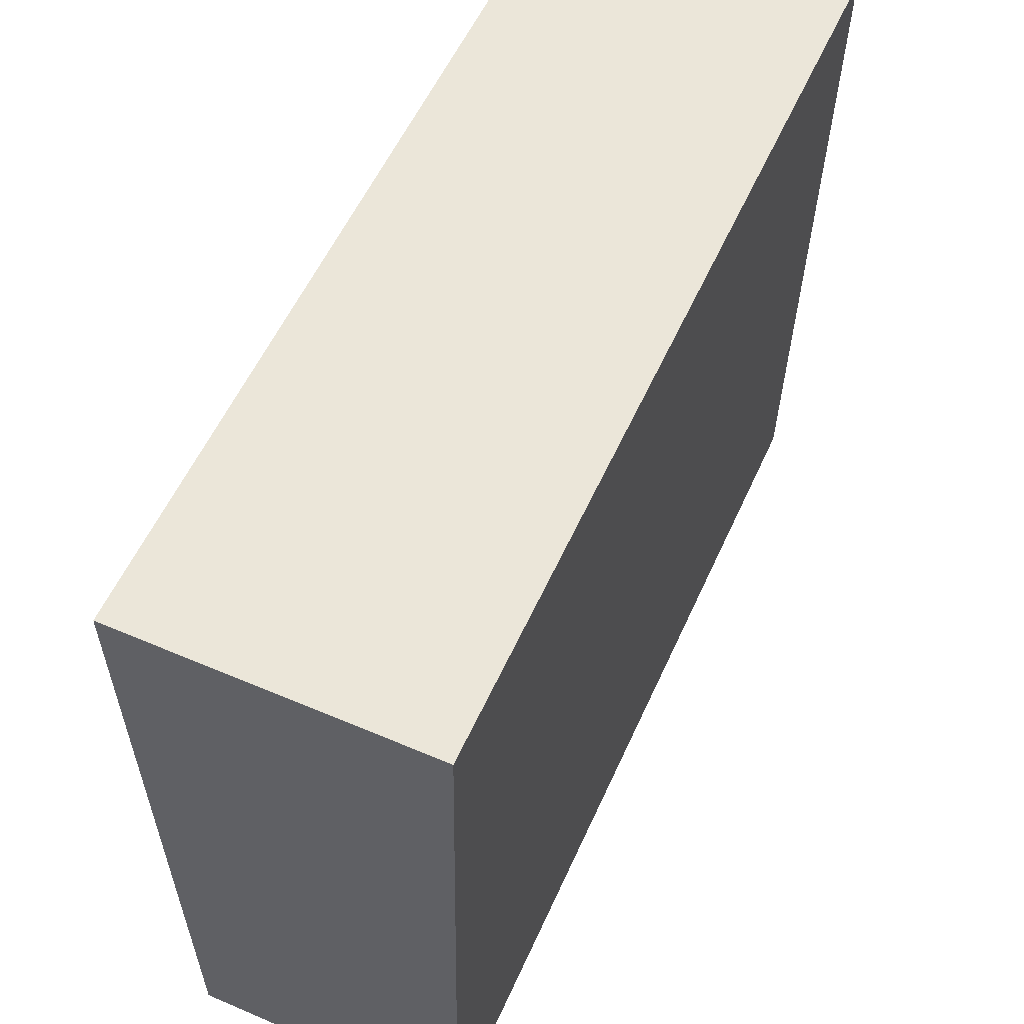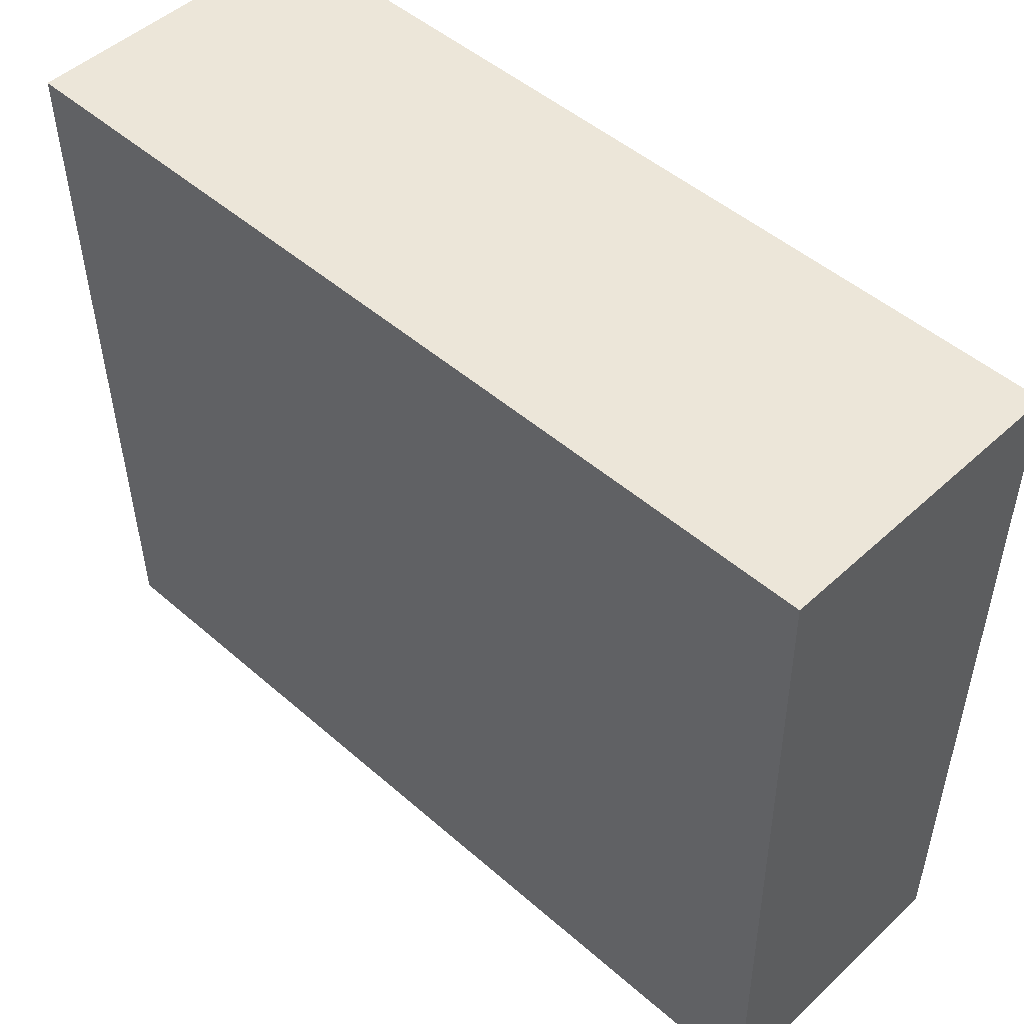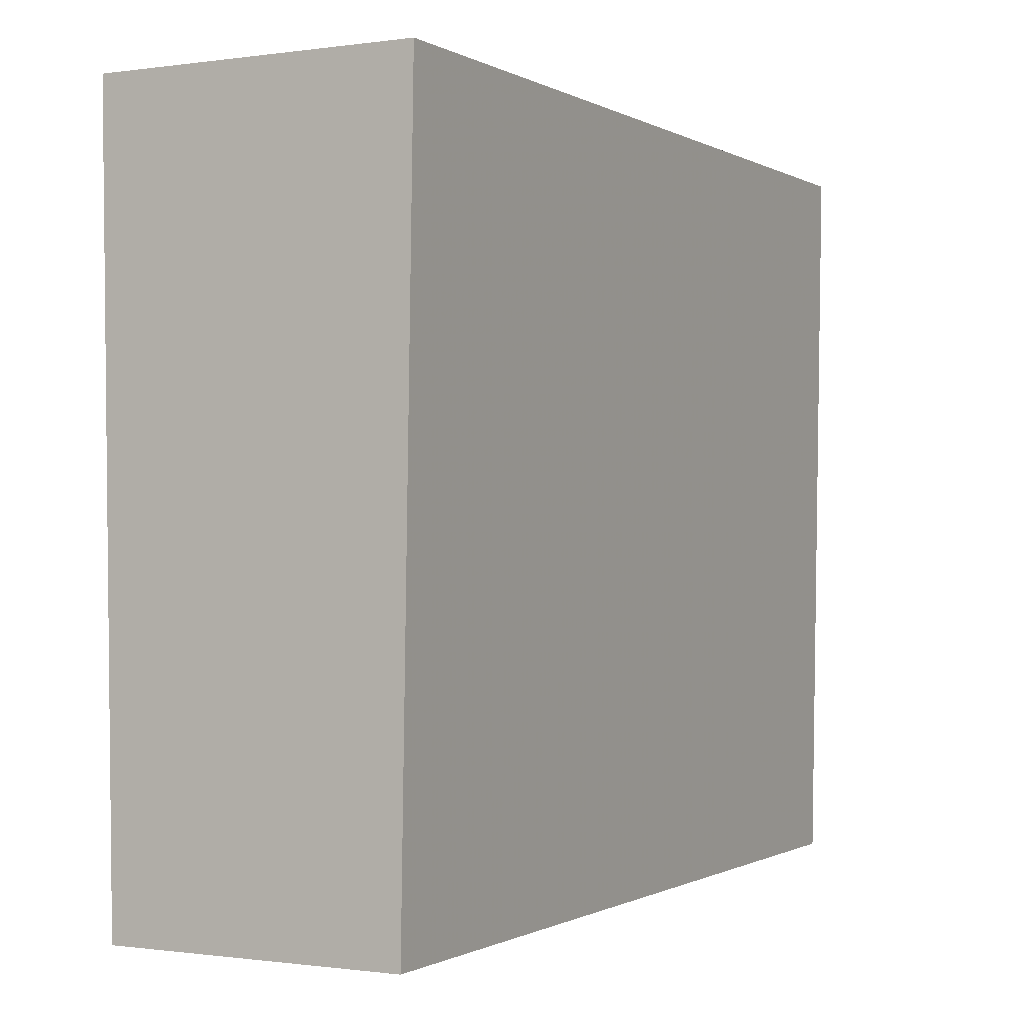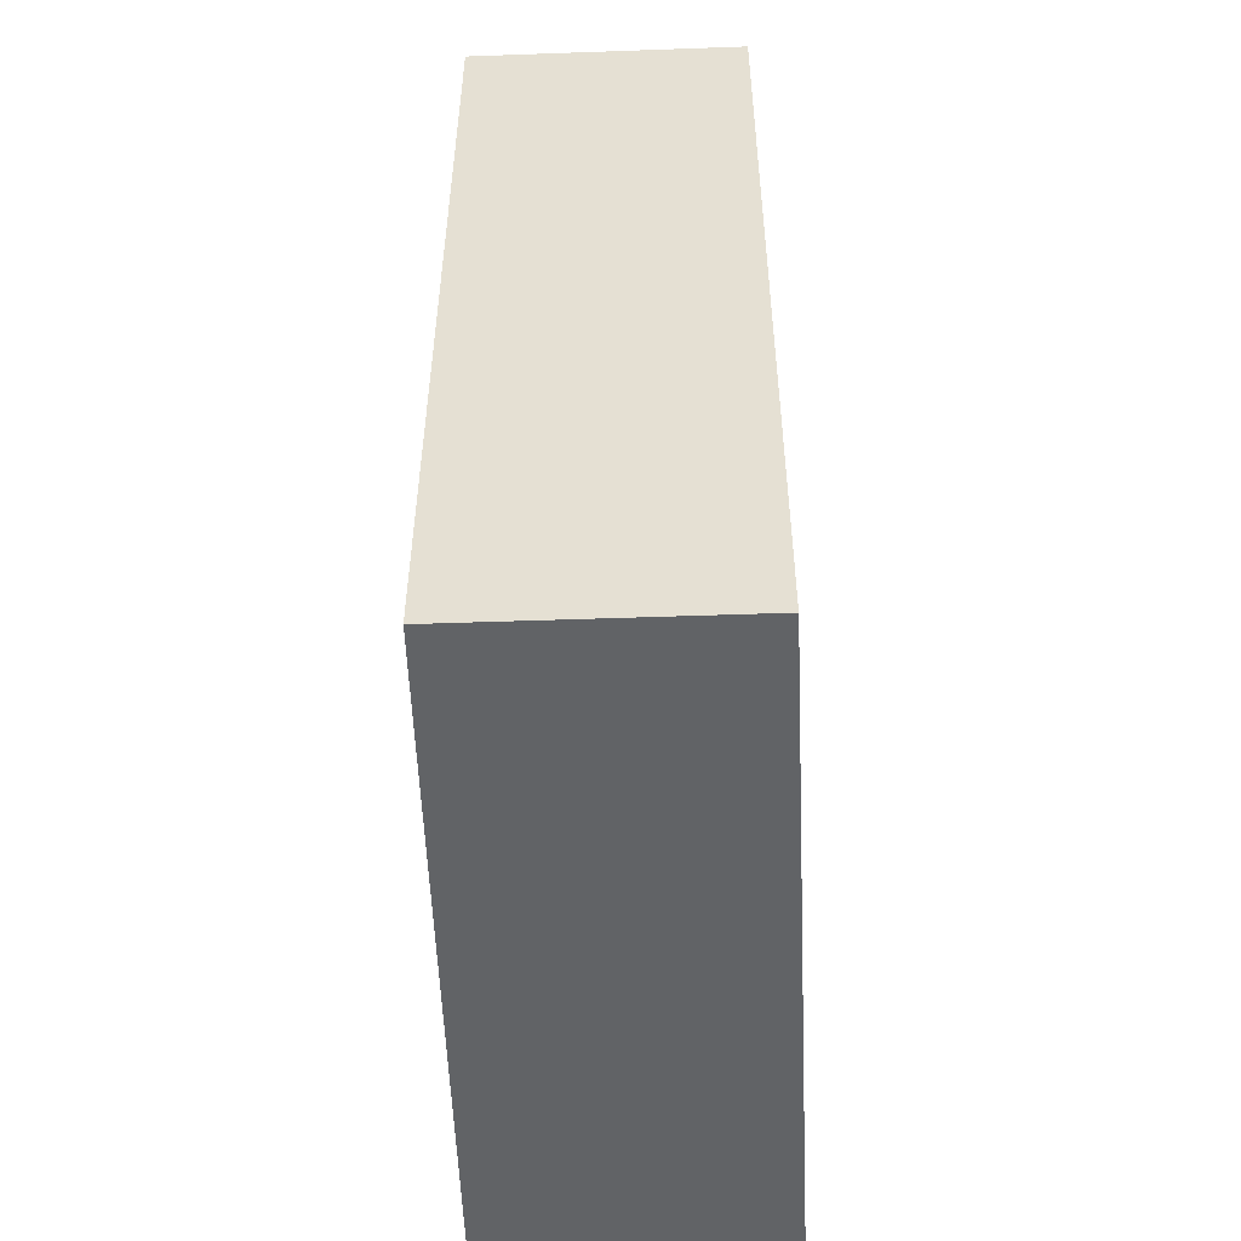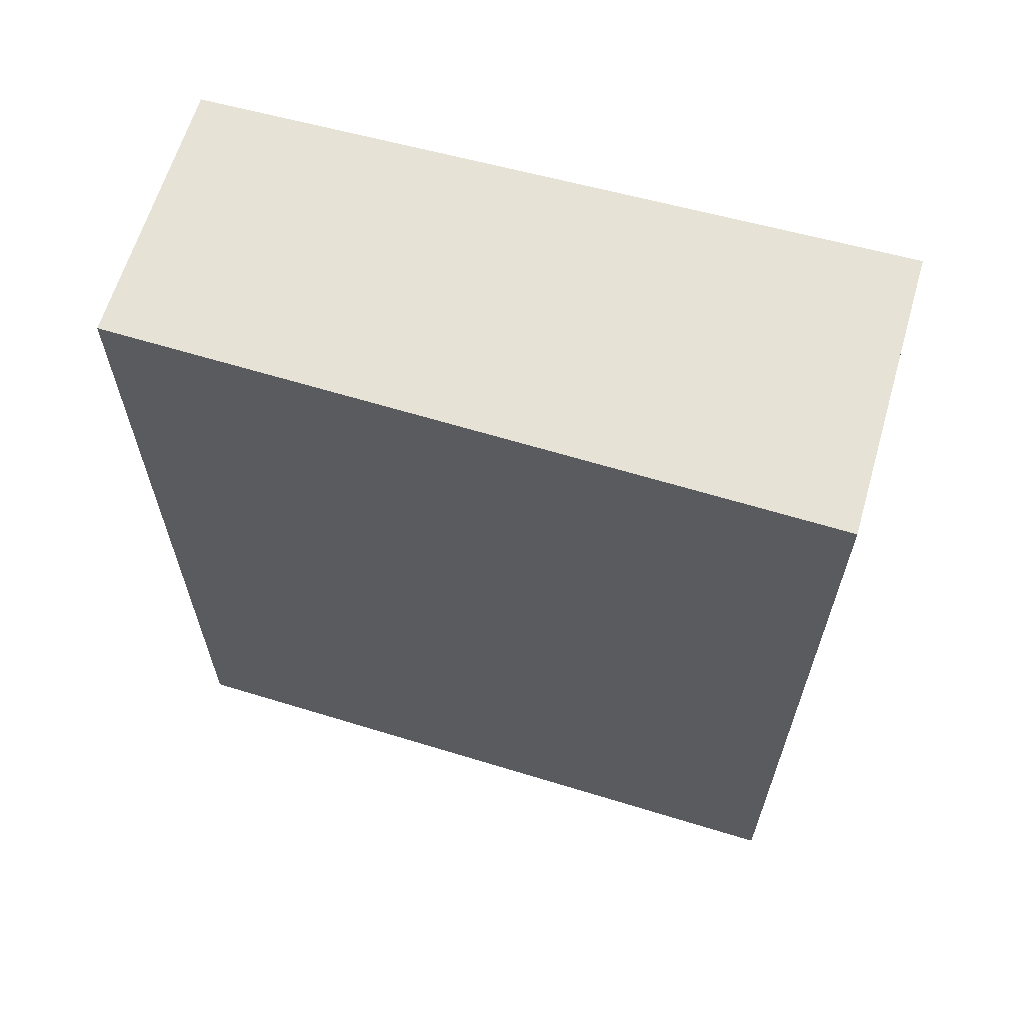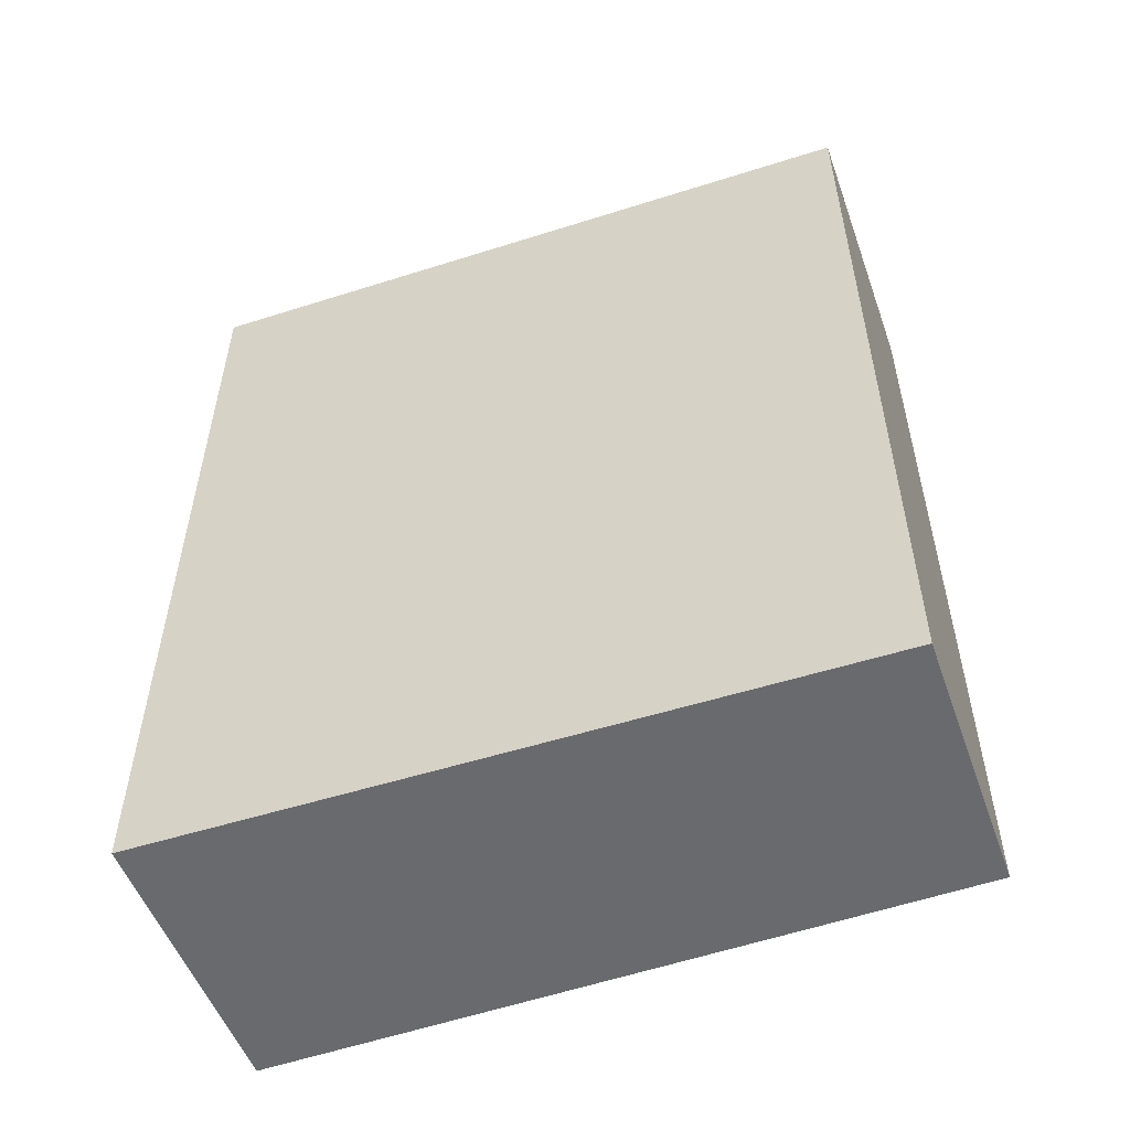
<metadata>
{"format":"obj","ext":"obj","renderer":"f3d","projection":"perspective","resolution":1024,"background":"white","views":[{"elev":56.2,"azim":24.1,"up":"+Z"},{"elev":48.6,"azim":134.2,"up":"+Z"},{"elev":-0.6,"azim":28.2,"up":"+Z"},{"elev":-50.8,"azim":-177.8,"up":"+Y"},{"elev":63.1,"azim":-73.7,"up":"+Y"},{"elev":-53.1,"azim":109.7,"up":"+Y"}]}
</metadata>
<code>
v 0.01569 -0.09114 -0.2274
v 0.01569 -0.1371 -0.2274
v 0.01508 -0.1371 -0.2651
v 0.0006021 -0.09114 -0.2651
v 3.05e-07 -0.09114 -0.2274
v 0.01508 -0.09114 -0.2651
v 3.05e-07 -0.1371 -0.2274
v 0.0006021 -0.1371 -0.2651
f 1 2 3
f 5 2 1
f 5 1 4
f 6 1 3
f 6 3 4
f 6 4 1
f 7 2 5
f 7 5 4
f 8 7 4
f 8 4 3
f 8 3 2
f 8 2 7

</code>
